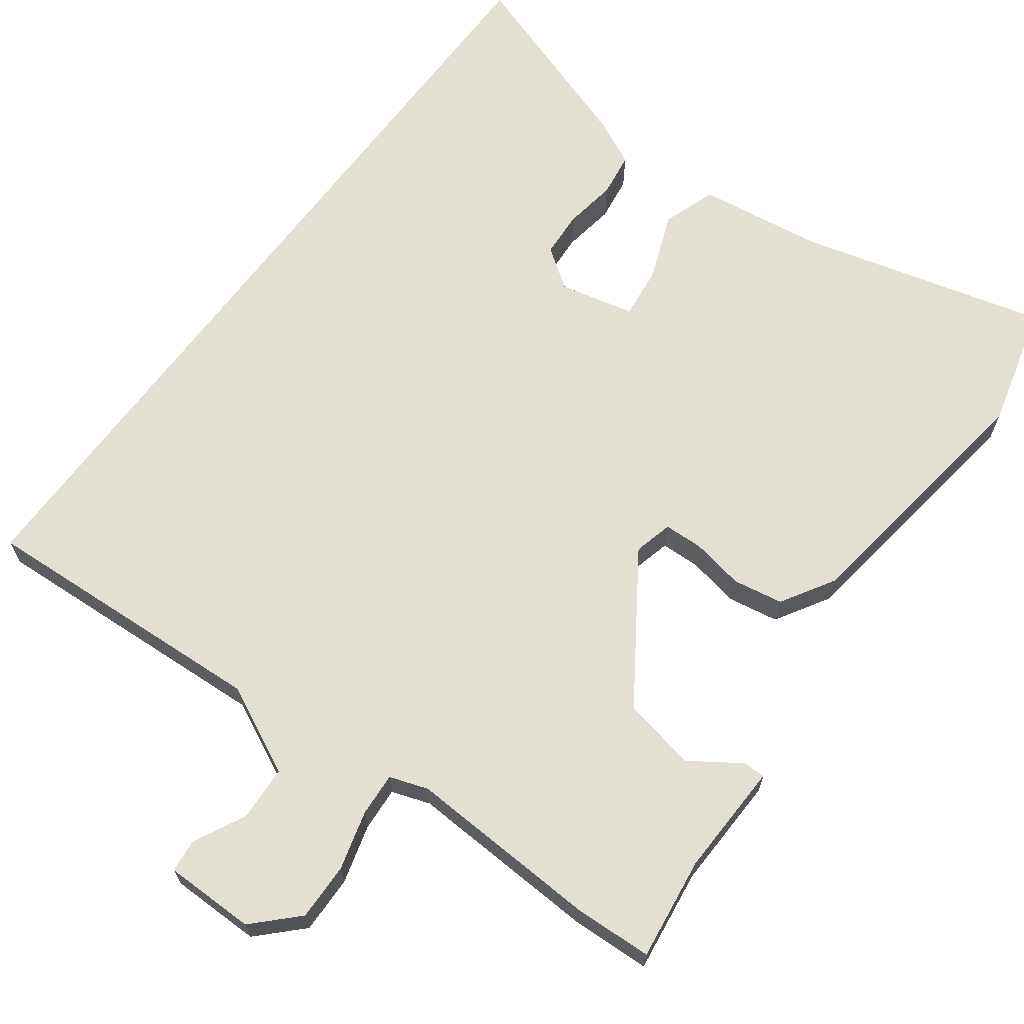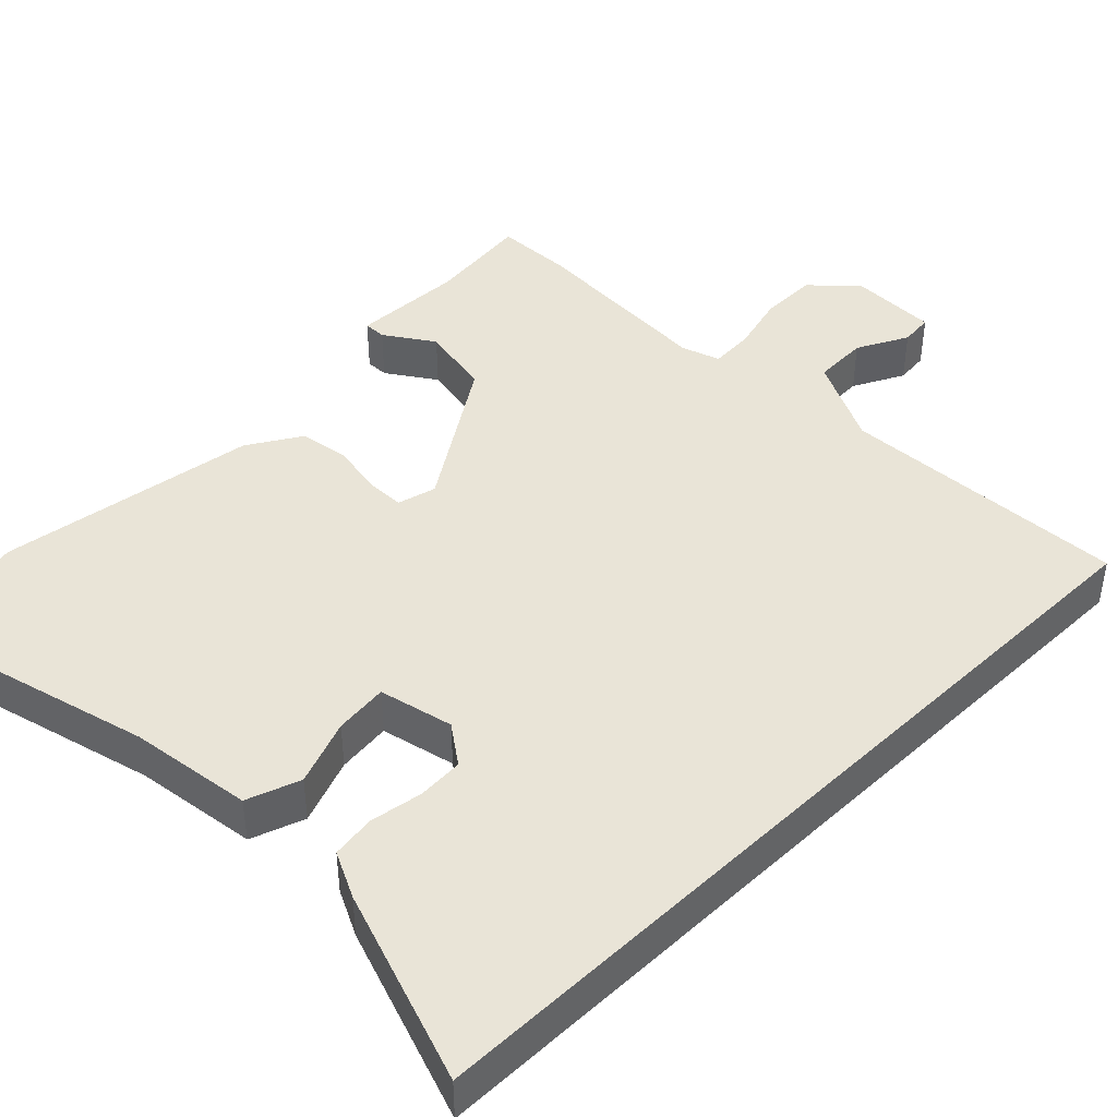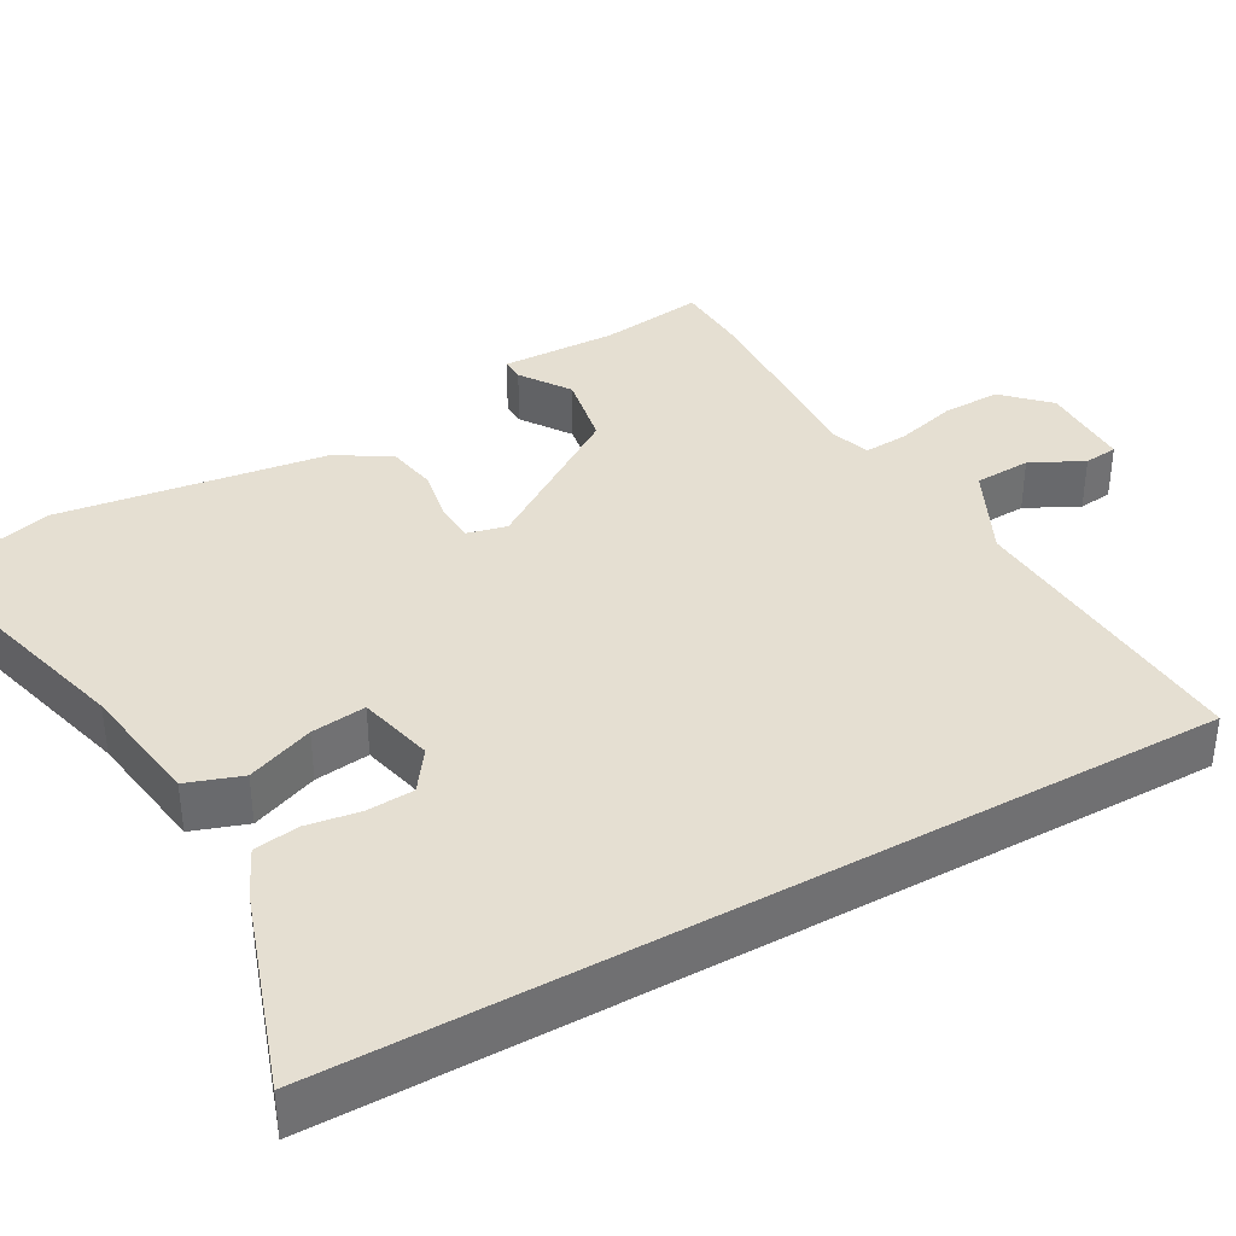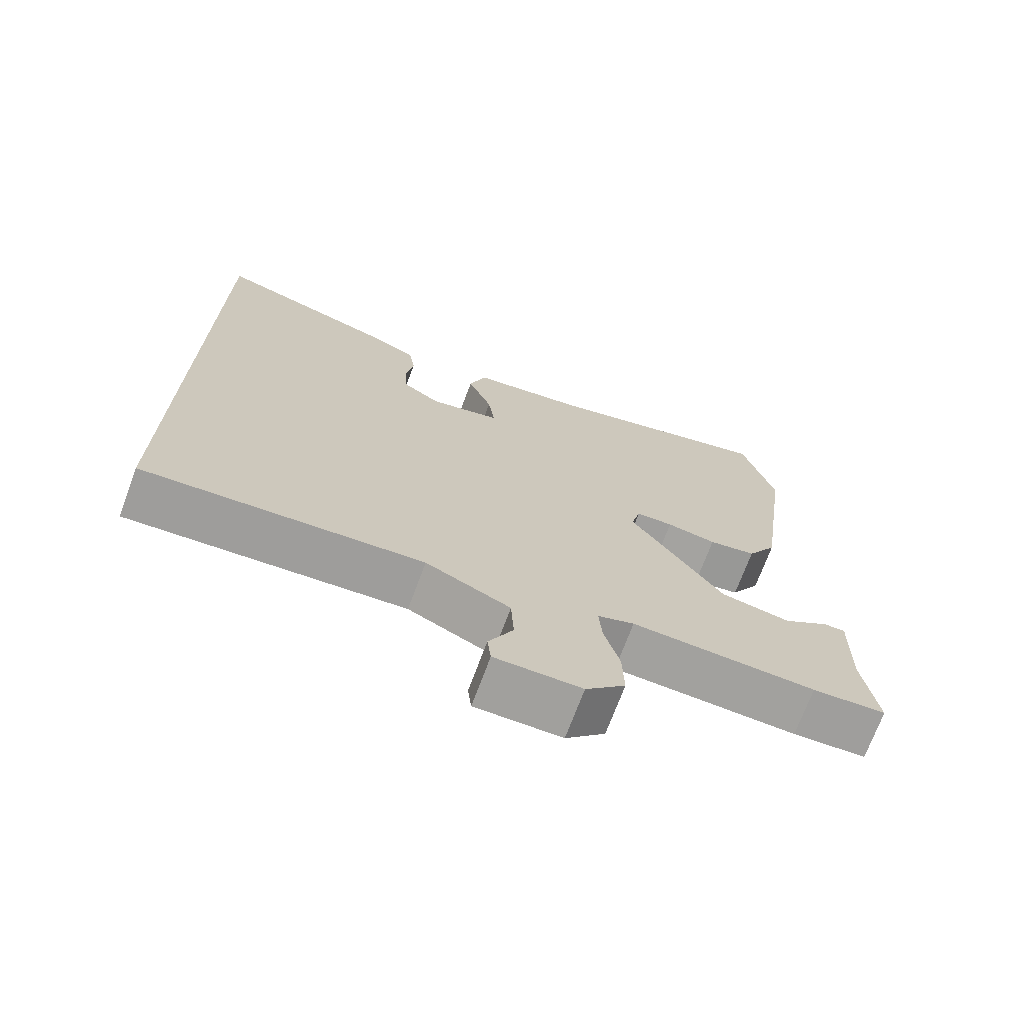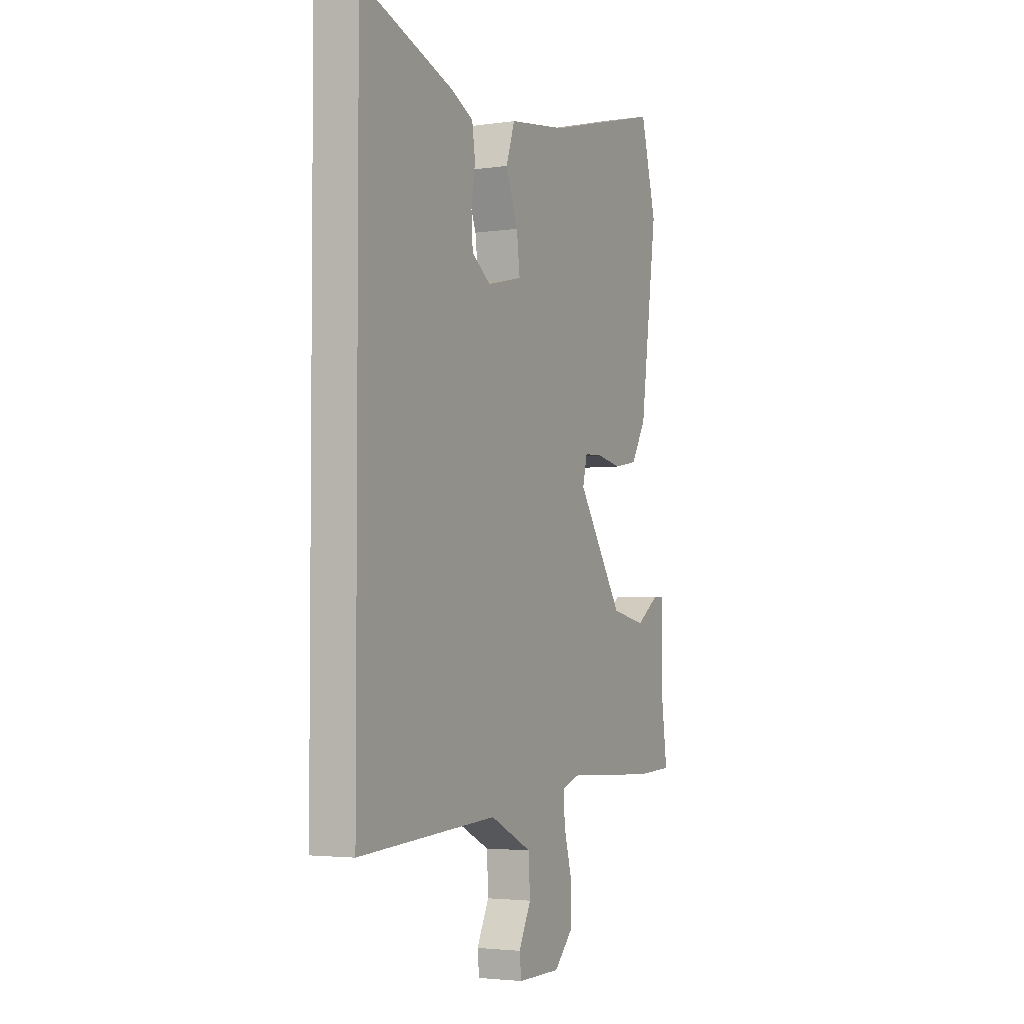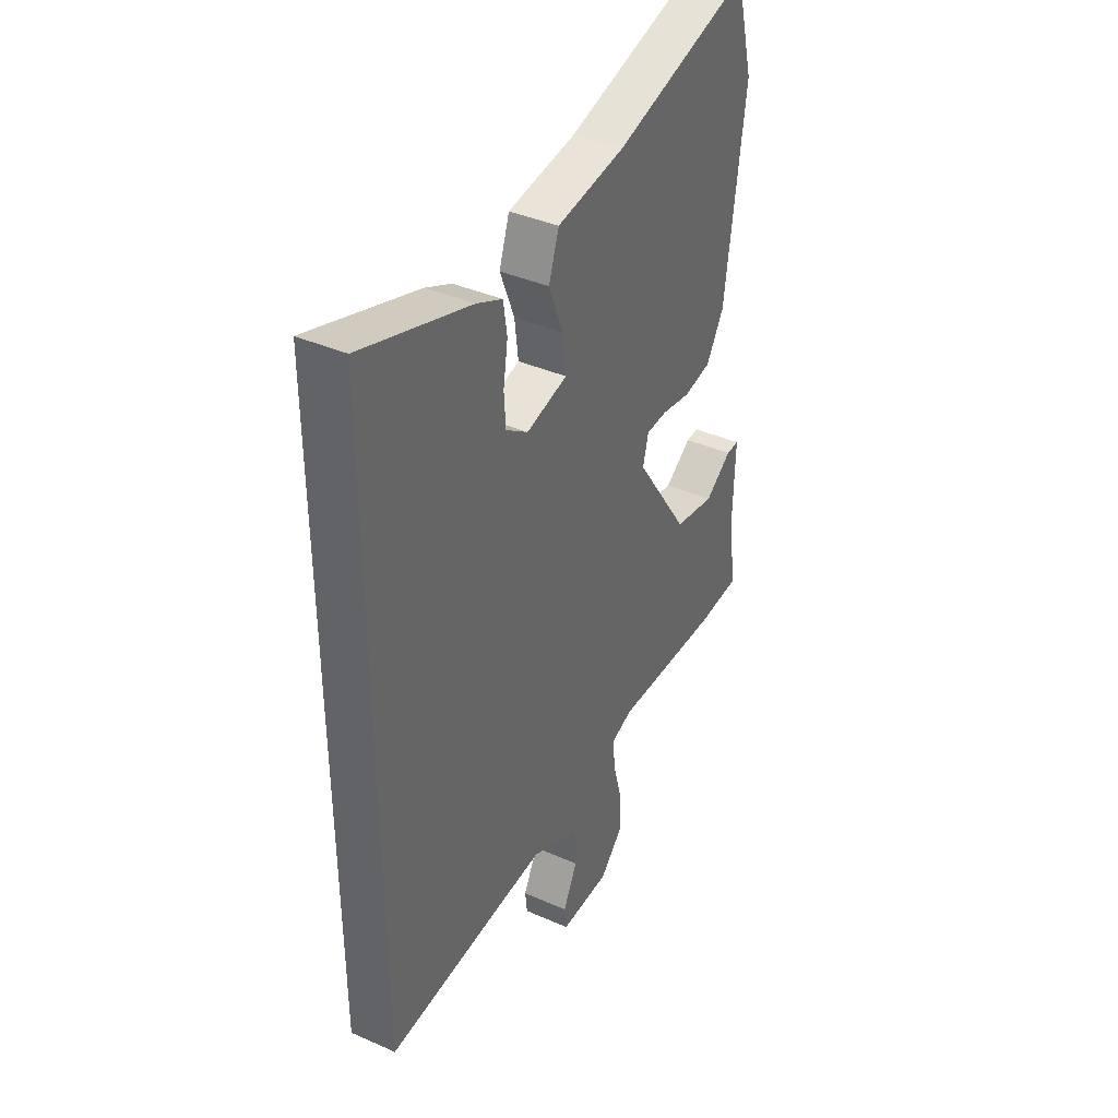
<metadata>
{"format":"obj","ext":"obj","renderer":"f3d","projection":"perspective","resolution":1024,"background":"white","views":[{"elev":66.6,"azim":-143.2,"up":"+Y"},{"elev":43.1,"azim":45.6,"up":"+Y"},{"elev":37.4,"azim":60.7,"up":"+Y"},{"elev":-71.6,"azim":159.6,"up":"+Z"},{"elev":-3.3,"azim":116.1,"up":"+Z"},{"elev":39.3,"azim":118.7,"up":"+Z"}]}
</metadata>
<code>
v -0.456 0.07 -0.502
v -0.561 0.07 -0.497
v -0.542 0.07 -0.357
v -0.546 0.07 -0.203
v -0.515 0.07 -0.204
v -0.449 0.07 -0.249
v -0.349 0.07 -0.23
v -0.217 0.07 -0.034
v -0.23 0.07 0.019
v -0.283 0.07 0.021
v -0.354 0.07 0.008
v -0.422 0.07 0.02
v -0.465 0.07 0.092
v -0.514 0.07 0.447
v -0.469 0.07 0.616
v -0.133 0.07 0.526
v 0.034 0.07 0.502
v 0.059 0.07 0.429
v 0.024 0.07 0.34
v 0.015 0.07 0.267
v 0.116 0.07 0.243
v 0.17 0.07 0.281
v 0.174 0.07 0.344
v 0.163 0.07 0.415
v 0.172 0.07 0.475
v 0.235 0.07 0.505
v 0.5 0.07 0.594
v 0.5 0.07 -0.558
v 0.104 0.07 -0.534
v -0.016 0.07 -0.592
v -0.02 0.07 -0.667
v 0.015 0.07 -0.737
v 0.01 0.07 -0.782
v -0.113 0.07 -0.782
v -0.169 0.07 -0.725
v -0.167 0.07 -0.647
v -0.145 0.07 -0.567
v -0.141 0.07 -0.508
v -0.193 0.07 -0.49
v -0.456 0 -0.502
v -0.561 0 -0.497
v -0.542 0 -0.357
v -0.546 0 -0.203
v -0.515 0 -0.204
v -0.449 0 -0.249
v -0.349 0 -0.23
v -0.217 0 -0.034
v -0.23 0 0.019
v -0.283 0 0.021
v -0.354 0 0.008
v -0.422 0 0.02
v -0.465 0 0.092
v -0.514 0 0.447
v -0.469 0 0.616
v -0.133 0 0.526
v 0.034 0 0.502
v 0.059 0 0.429
v 0.024 0 0.34
v 0.015 0 0.267
v 0.116 0 0.243
v 0.17 0 0.281
v 0.174 0 0.344
v 0.163 0 0.415
v 0.172 0 0.475
v 0.235 0 0.505
v 0.5 0 0.594
v 0.5 0 -0.558
v 0.104 0 -0.534
v -0.016 0 -0.592
v -0.02 0 -0.667
v 0.015 0 -0.737
v 0.01 0 -0.782
v -0.113 0 -0.782
v -0.169 0 -0.725
v -0.167 0 -0.647
v -0.145 0 -0.567
v -0.141 0 -0.508
v -0.193 0 -0.49
f 35 36 37
f 34 35 37
f 33 34 37
f 32 33 37
f 31 32 37
f 30 31 37 38
f 29 30 38
f 28 29 38 39
f 26 27 28
f 25 26 28
f 24 25 28
f 23 24 28
f 22 23 28
f 21 22 28 39
f 16 17 18 19
f 16 19 20
f 15 16 20
f 14 15 20
f 13 14 20
f 12 13 20
f 11 12 20
f 10 11 20
f 9 10 20 21
f 3 4 5 6
f 3 6 7
f 2 3 7
f 1 2 7
f 39 1 7 8
f 8 9 21
f 8 21 39
f 76 75 74
f 76 74 73
f 76 73 72
f 76 72 71
f 76 71 70
f 77 76 70 69
f 77 69 68
f 78 77 68 67
f 67 66 65
f 67 65 64
f 67 64 63
f 67 63 62
f 67 62 61
f 78 67 61 60
f 58 57 56 55
f 59 58 55
f 59 55 54
f 59 54 53
f 59 53 52
f 59 52 51
f 59 51 50
f 59 50 49
f 60 59 49 48
f 45 44 43 42
f 46 45 42
f 46 42 41
f 46 41 40
f 47 46 40 78
f 60 48 47
f 78 60 47
f 1 40 41 2
f 2 41 42 3
f 3 42 43 4
f 4 43 44 5
f 5 44 45 6
f 6 45 46 7
f 7 46 47 8
f 8 47 48 9
f 9 48 49 10
f 10 49 50 11
f 11 50 51 12
f 12 51 52 13
f 13 52 53 14
f 14 53 54 15
f 15 54 55 16
f 16 55 56 17
f 17 56 57 18
f 18 57 58 19
f 19 58 59 20
f 20 59 60 21
f 21 60 61 22
f 22 61 62 23
f 23 62 63 24
f 24 63 64 25
f 25 64 65 26
f 26 65 66 27
f 27 66 67 28
f 28 67 68 29
f 29 68 69 30
f 30 69 70 31
f 31 70 71 32
f 32 71 72 33
f 33 72 73 34
f 34 73 74 35
f 35 74 75 36
f 36 75 76 37
f 37 76 77 38
f 38 77 78 39
f 39 78 40 1

</code>
